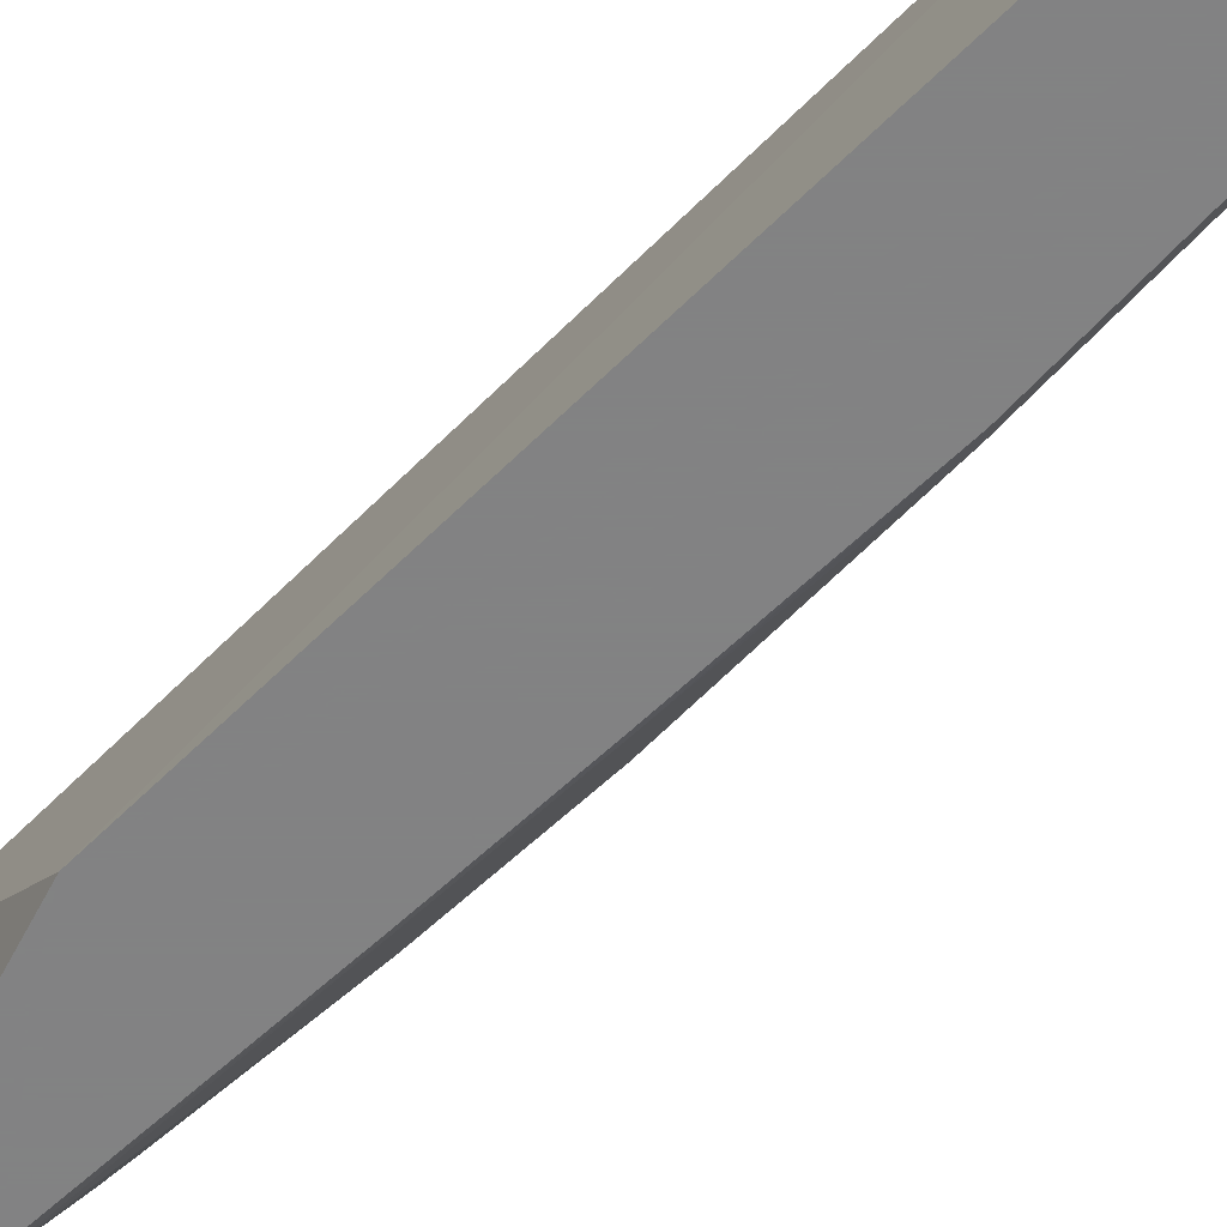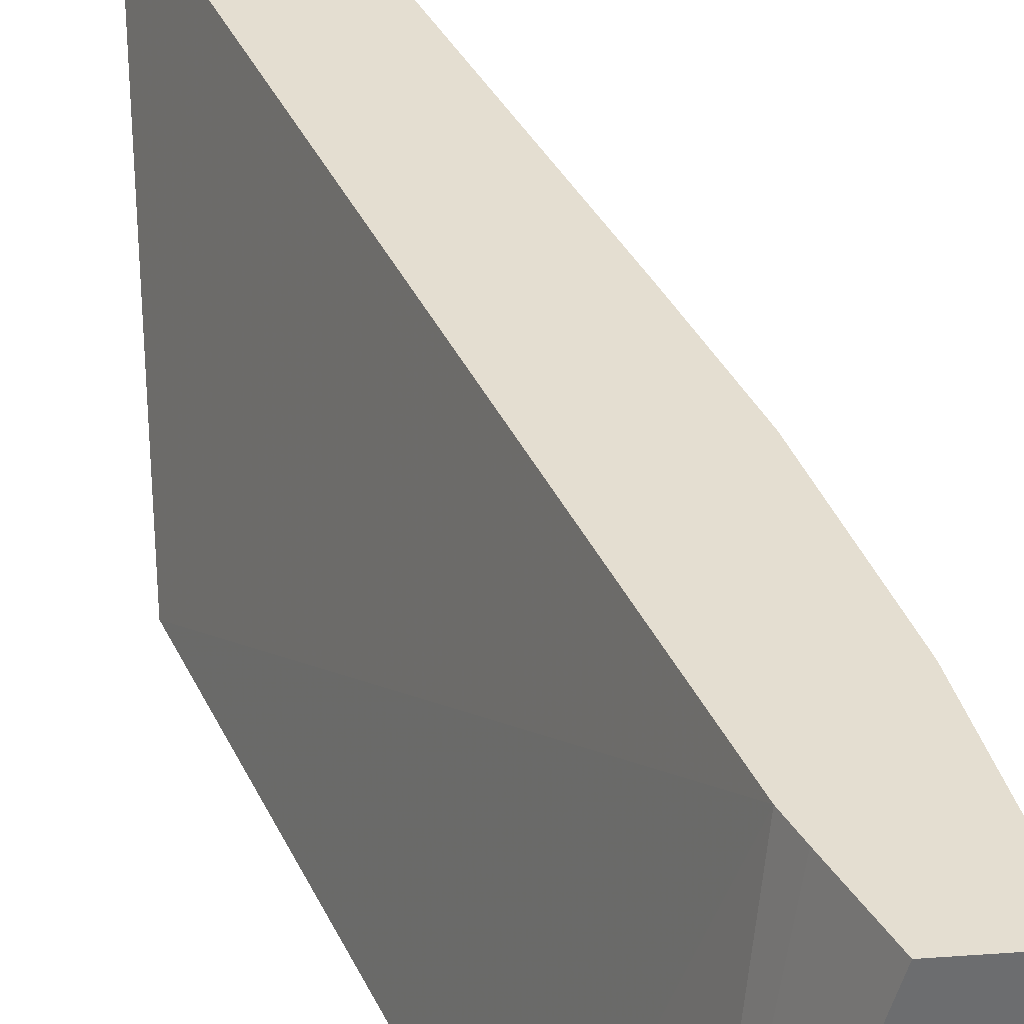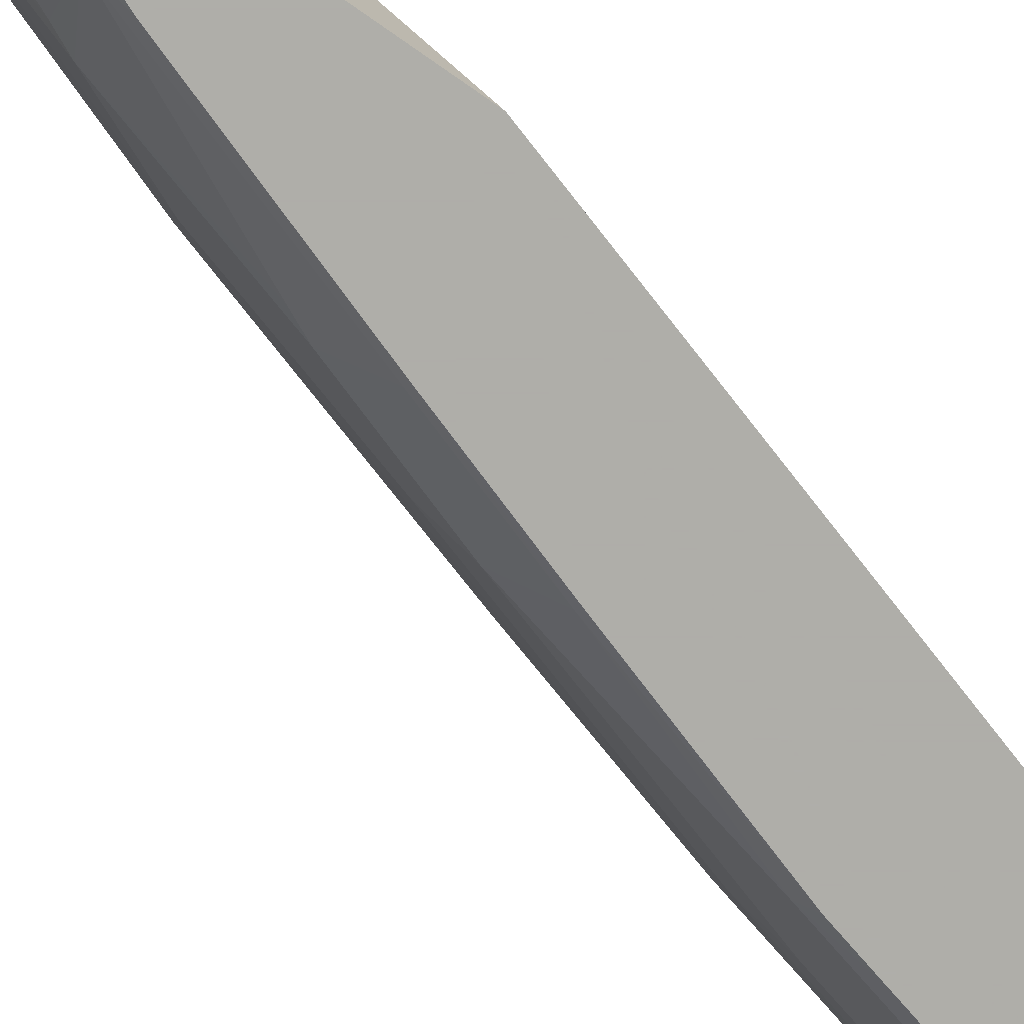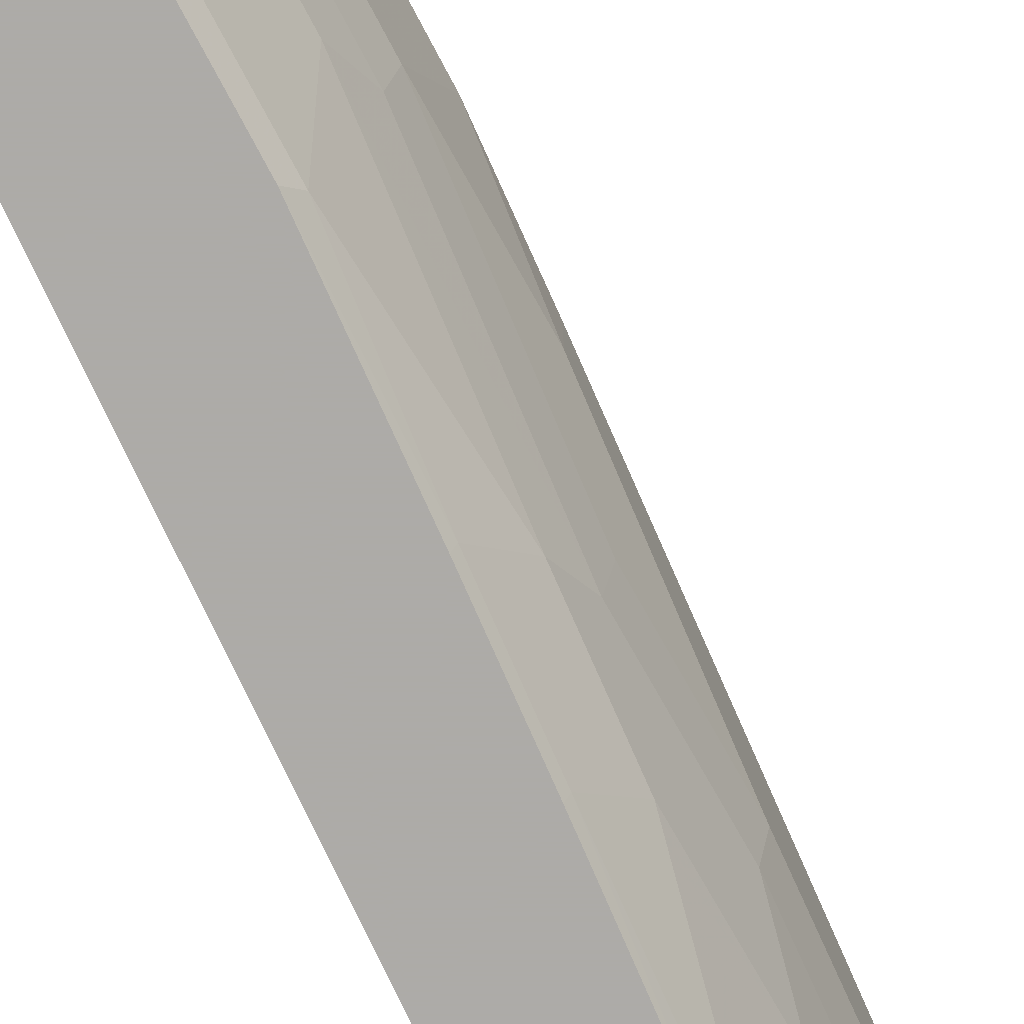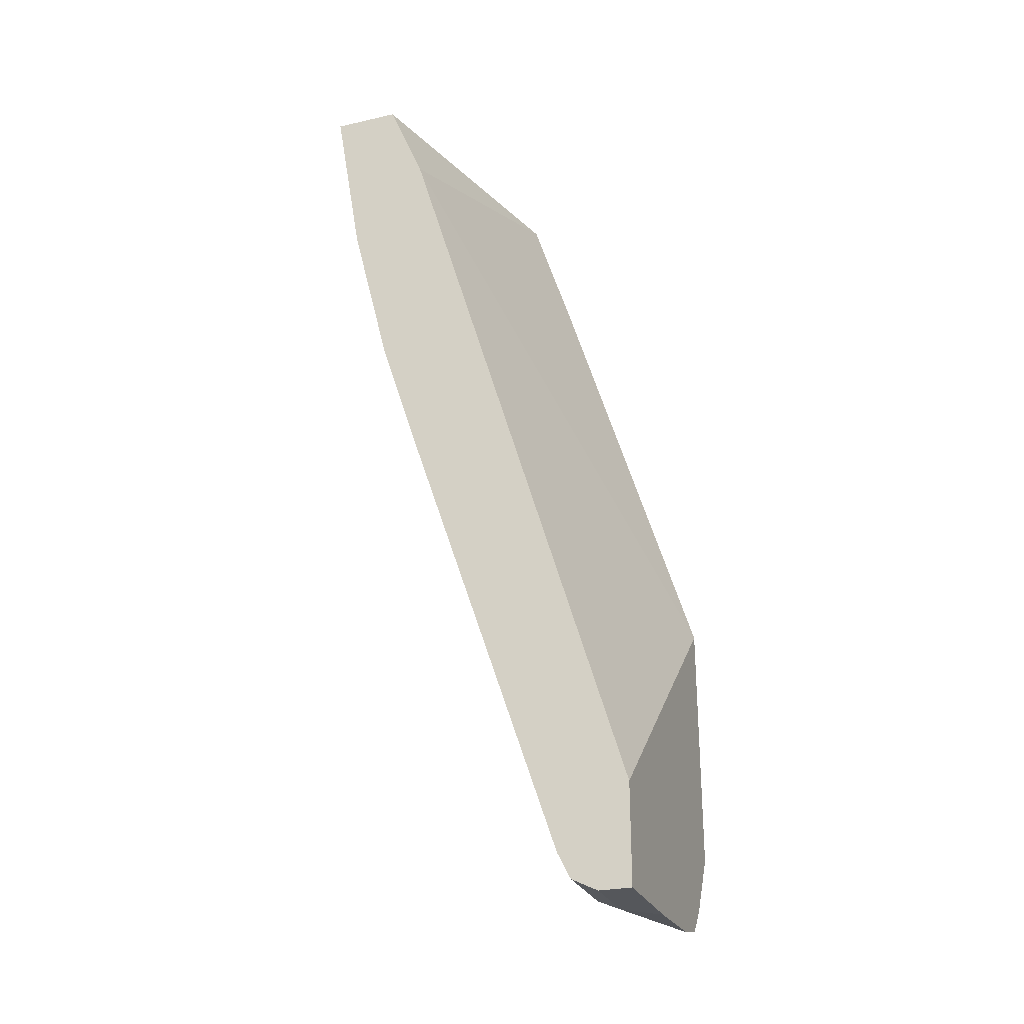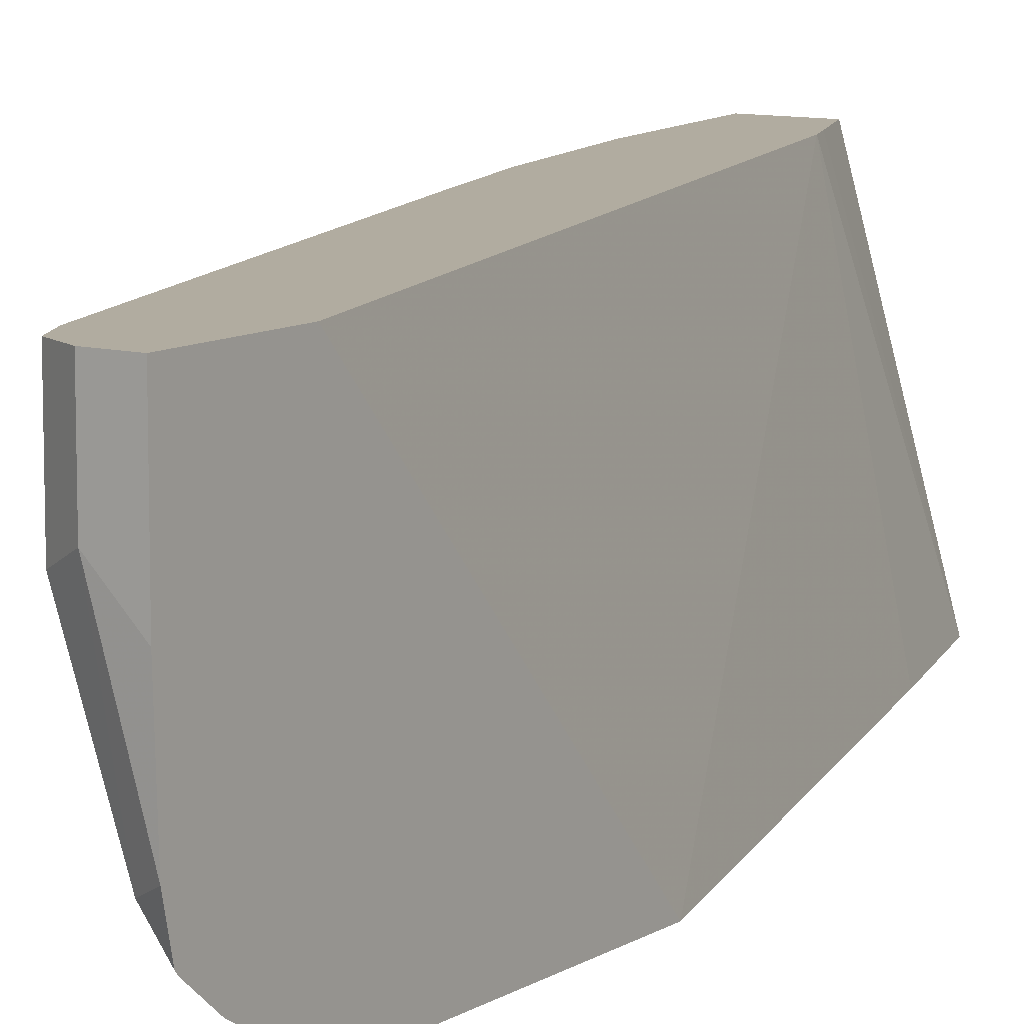
<metadata>
{"format":"obj","ext":"obj","renderer":"f3d","projection":"perspective","resolution":1024,"background":"white","views":[{"elev":-60.9,"azim":152.4,"up":"+Z"},{"elev":36.4,"azim":174.6,"up":"+Z"},{"elev":-77.5,"azim":55.2,"up":"+Z"},{"elev":-76.5,"azim":-137.9,"up":"+Z"},{"elev":-26.7,"azim":19.6,"up":"+Y"},{"elev":10.1,"azim":33.9,"up":"+Z"}]}
</metadata>
<code>
v -0.3184 -0.4331 -0.235
v -0.3184 -0.6395 -0.004543
v -0.3184 -0.6394 -0.235
v -0.4319 -0.06268 -0.235
v -0.5024 -0.02622 -0.004543
v -0.3184 -0.7204 -0.004543
v -0.3184 -0.689 -0.2055
v -0.3192 -0.639 -0.235
v -0.4664 0.04585 -0.235
v -0.5105 -0.006348 -0.004543
v -0.3445 -0.7204 -0.004543
v -0.3184 -0.7204 -0.08878
v -0.3184 -0.71 -0.1879
v -0.3289 -0.7047 -0.1801
v -0.3289 -0.6421 -0.2271
v -0.3236 -0.6368 -0.235
v -0.5359 0.04585 -0.235
v -0.5325 0.04585 -0.004543
v -0.3445 -0.7204 -0.06265
v -0.3654 -0.7099 -0.004543
v -0.3184 -0.7178 -0.1592
v -0.3184 -0.7118 -0.1857
v -0.3341 -0.7099 -0.167
v -0.3602 -0.5794 -0.2271
v -0.3549 -0.5741 -0.235
v -0.5547 0.04585 -0.1997
v -0.5359 0.0313 -0.235
v -0.5867 0.04585 -0.004543
v -0.3654 -0.7099 -0.0731
v -0.3759 -0.689 -0.004543
v -0.3602 -0.7047 -0.1018
v -0.3915 -0.5794 -0.1644
v -0.3994 -0.5638 -0.1605
v -0.368 -0.5638 -0.2232
v -0.4176 -0.4072 -0.2297
v -0.3633 -0.5543 -0.235
v -0.5596 0.04585 -0.19
v -0.529 -0.01737 -0.235
v -0.5867 0.04585 -0.07105
v -0.5638 -0.08945 -0.004543
v -0.3759 -0.689 -0.06265
v -0.368 -0.689 -0.09789
v -0.4072 -0.5951 -0.004543
v -0.4307 -0.5011 -0.1292
v -0.462 -0.3758 -0.1605
v -0.4307 -0.4385 -0.1918
v -0.4229 -0.4541 -0.1958
v -0.4137 -0.4072 -0.235
v -0.449 -0.3133 -0.2297
v -0.5638 -4.803e-05 -0.1566
v -0.5852 0.04585 -0.07795
v -0.5246 -0.06268 -0.2232
v -0.4976 -0.1426 -0.235
v -0.5638 -0.06268 -0.09397
v -0.5628 -0.09403 -0.004543
v -0.4072 -0.5951 -0.06265
v -0.4385 -0.5011 -0.09397
v -0.5011 -0.3133 -0.004543
v -0.462 -0.3445 -0.1918
v -0.4698 -0.3758 -0.1253
v -0.5325 -0.1879 -0.09397
v -0.5246 -0.1879 -0.1292
v -0.5246 -0.1567 -0.1605
v -0.445 -0.3133 -0.235
v -0.4933 -0.1879 -0.2232
v -0.4886 -0.1785 -0.235
v -0.5559 -0.03132 -0.1605
v -0.5559 -0.06268 -0.1292
v -0.5315 -0.2193 -0.004543
v -0.5011 -0.3133 -0.06265
f 33 47 34
f 34 47 35
f 35 48 36
f 35 47 46
f 35 46 49
f 35 49 48
f 38 52 50
f 37 38 50
f 38 53 65
f 38 65 52
f 39 50 54
f 39 51 50
f 33 46 47
f 37 50 51
f 33 59 46
f 24 35 36
f 33 44 45
f 33 42 44
f 31 33 32
f 31 42 33
f 30 56 41
f 30 43 56
f 29 42 31
f 29 41 42
f 28 39 40
f 27 38 37
f 26 27 37
f 24 36 25
f 24 34 35
f 39 54 40
f 33 45 59
f 40 54 55
f 61 70 69
f 41 57 42
f 24 33 34
f 62 68 63
f 59 63 65
f 58 69 70
f 57 61 60
f 57 70 61
f 56 70 57
f 54 69 55
f 54 61 69
f 54 62 61
f 54 68 62
f 53 66 65
f 52 63 67
f 52 65 63
f 50 68 54
f 50 67 68
f 50 52 67
f 42 57 44
f 43 58 70
f 43 70 56
f 44 57 45
f 45 57 60
f 45 60 61
f 41 56 57
f 45 61 62
f 45 63 59
f 46 59 49
f 48 49 64
f 49 65 66
f 49 66 64
f 63 68 67
f 45 62 63
f 24 32 33
f 49 59 65
f 23 31 32
f 2 43 30
f 2 58 43
f 2 69 58
f 2 55 69
f 2 40 55
f 2 28 40
f 2 18 28
f 2 10 18
f 2 5 10
f 1 5 2
f 1 4 5
f 1 9 4
f 1 17 9
f 1 27 17
f 1 38 27
f 1 53 38
f 1 66 53
f 23 32 24
f 1 6 12
f 1 12 21
f 1 21 22
f 1 22 13
f 1 13 7
f 2 30 20
f 1 7 3
f 1 8 16
f 1 16 25
f 1 25 36
f 1 36 48
f 1 48 64
f 1 64 66
f 1 3 8
f 2 20 11
f 1 2 6
f 3 7 8
f 23 29 31
f 21 23 22
f 20 41 29
f 20 30 41
f 19 23 21
f 19 29 23
f 17 27 26
f 15 24 25
f 14 24 15
f 14 23 24
f 13 23 14
f 13 22 23
f 12 19 21
f 11 29 19
f 11 20 29
f 15 25 16
f 9 28 18
f 9 18 10
f 4 9 5
f 5 9 10
f 6 11 19
f 6 19 12
f 7 13 14
f 7 14 15
f 2 11 6
f 7 16 8
f 9 17 26
f 9 26 37
f 9 37 51
f 9 51 39
f 9 39 28
f 7 15 16

</code>
